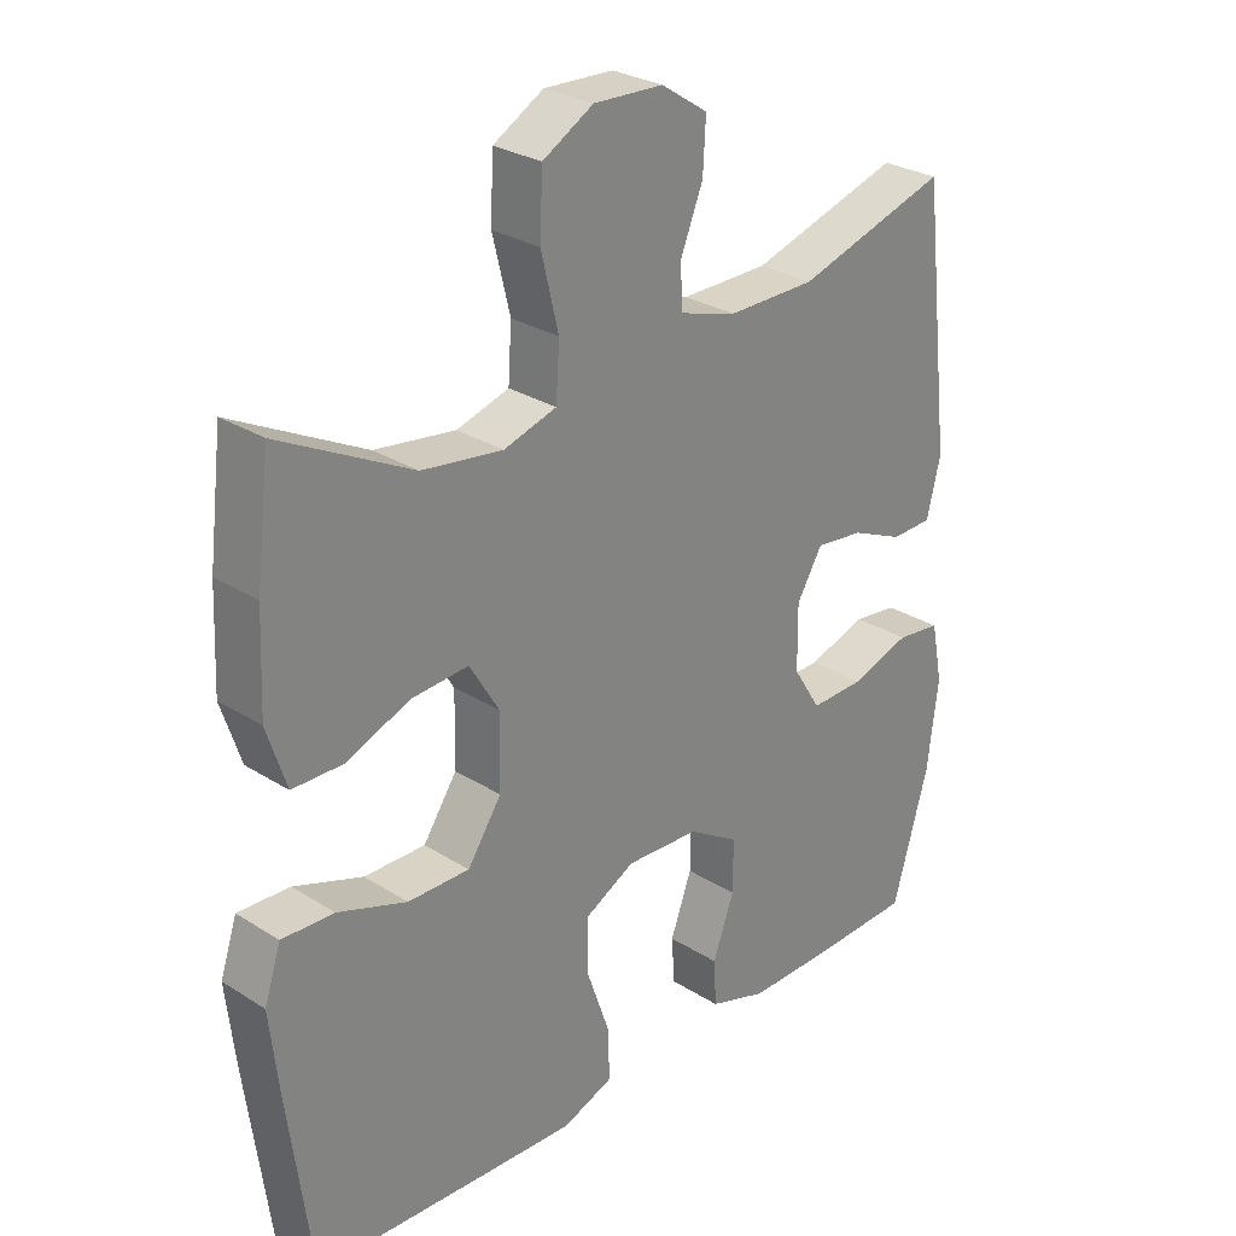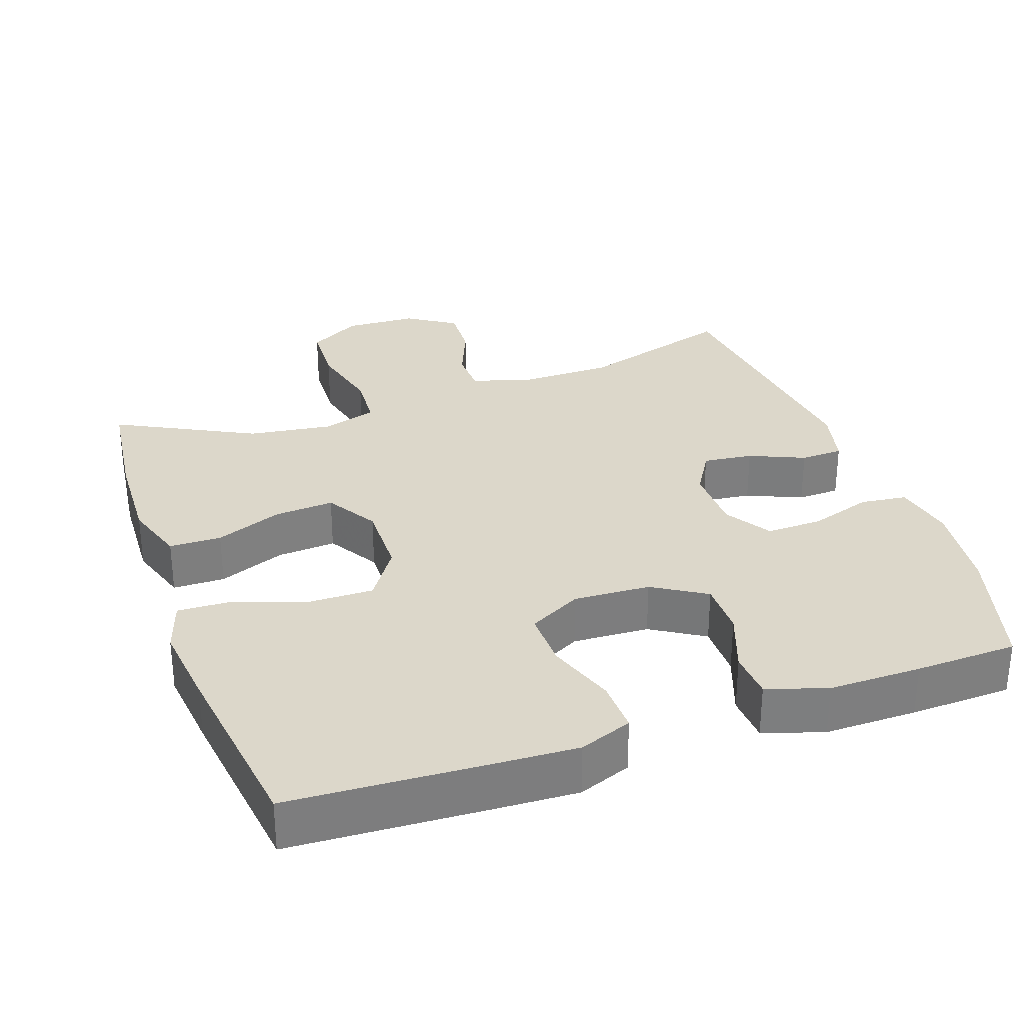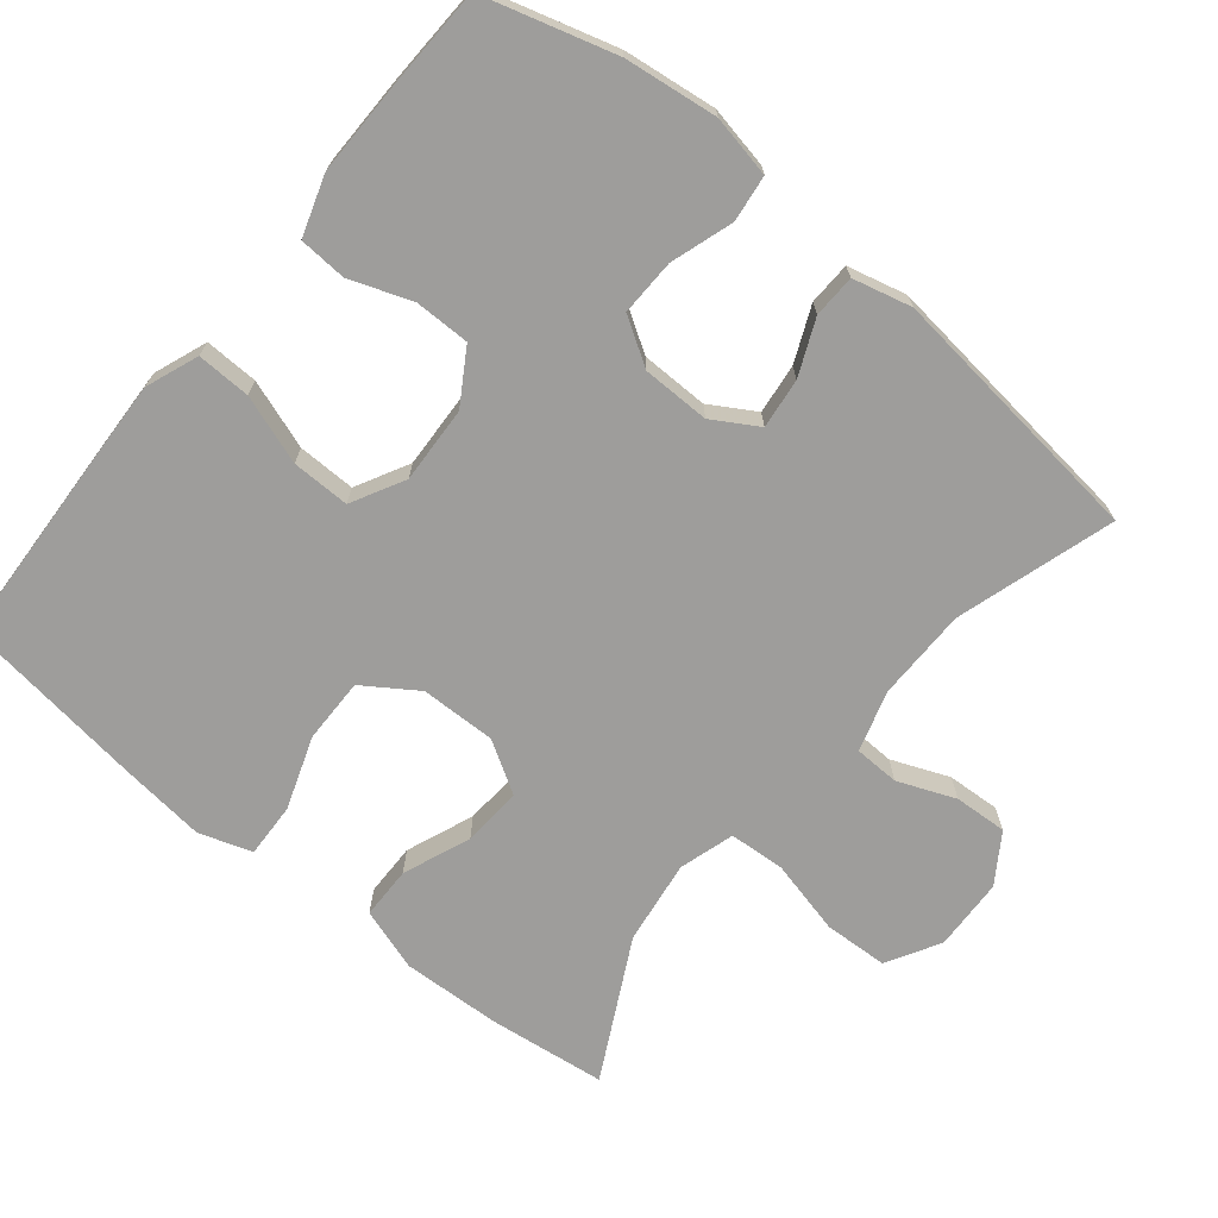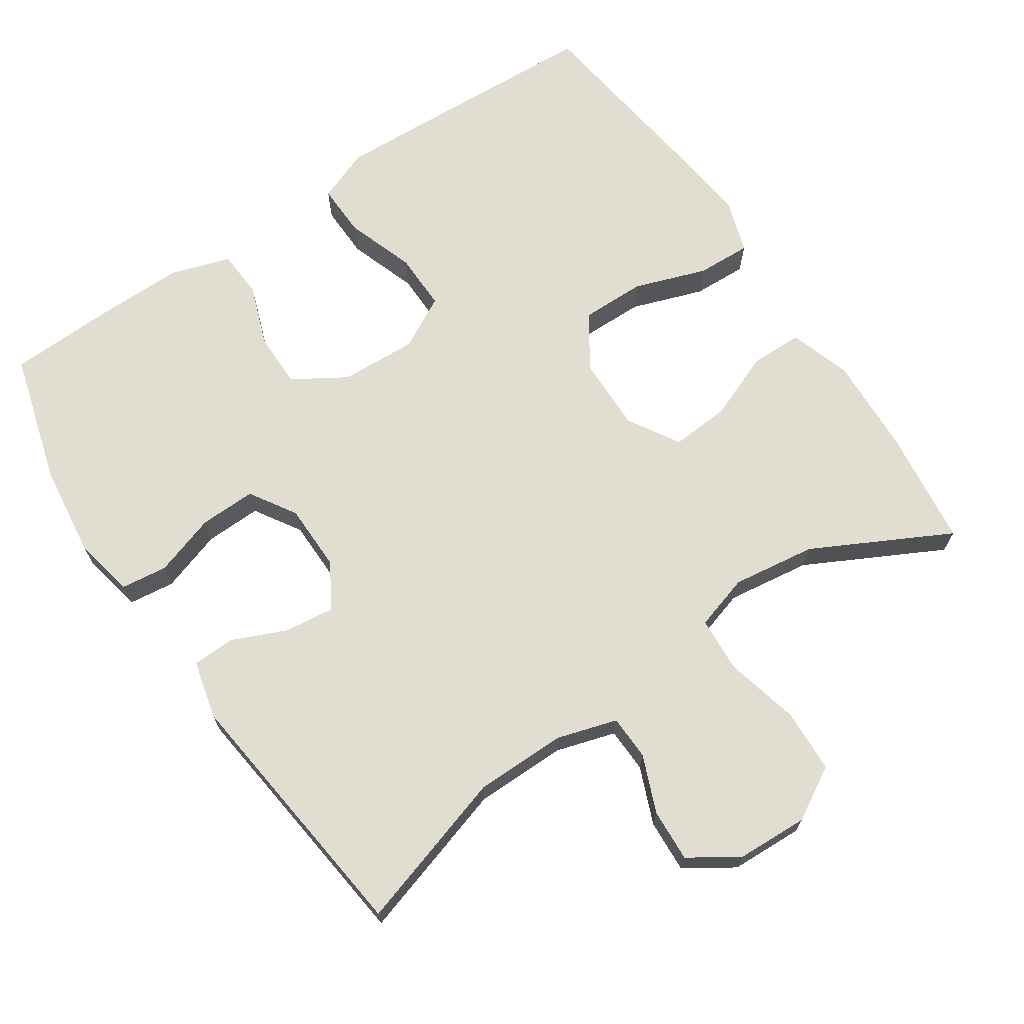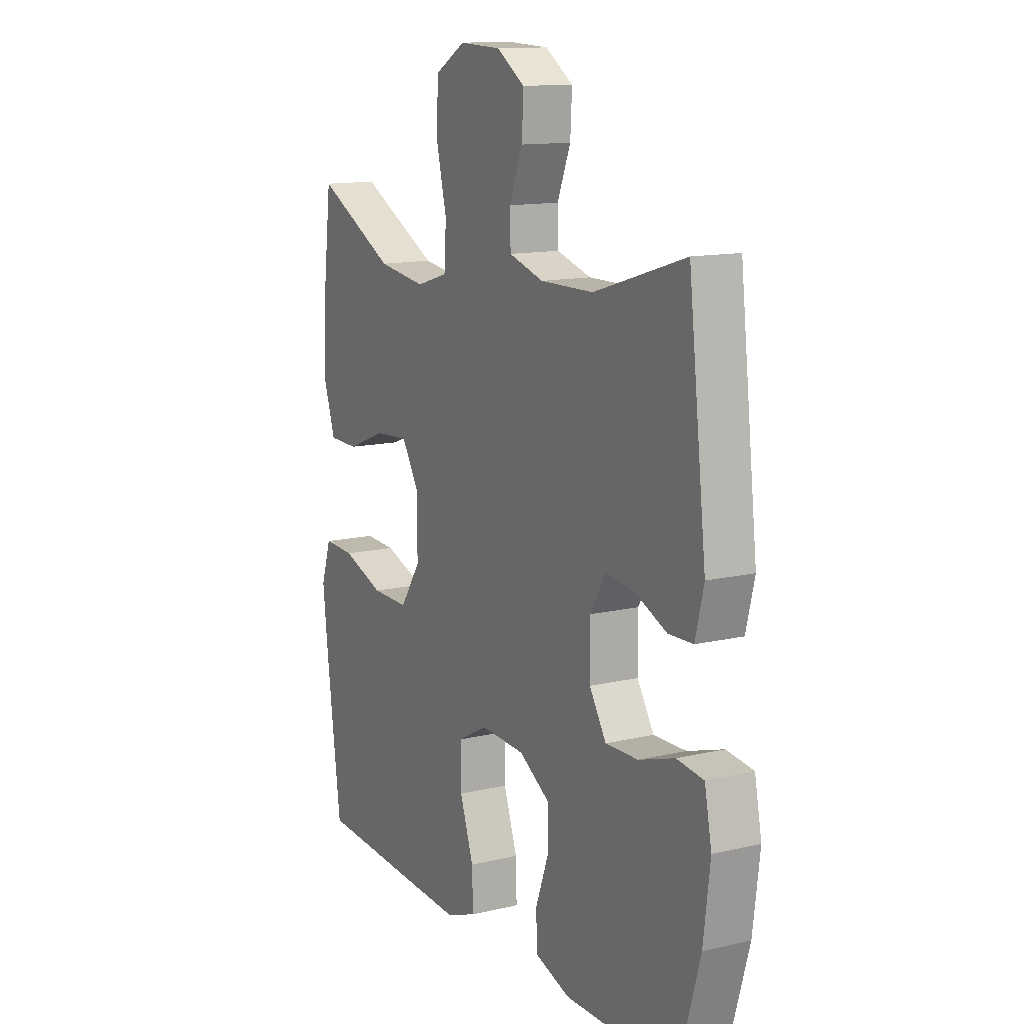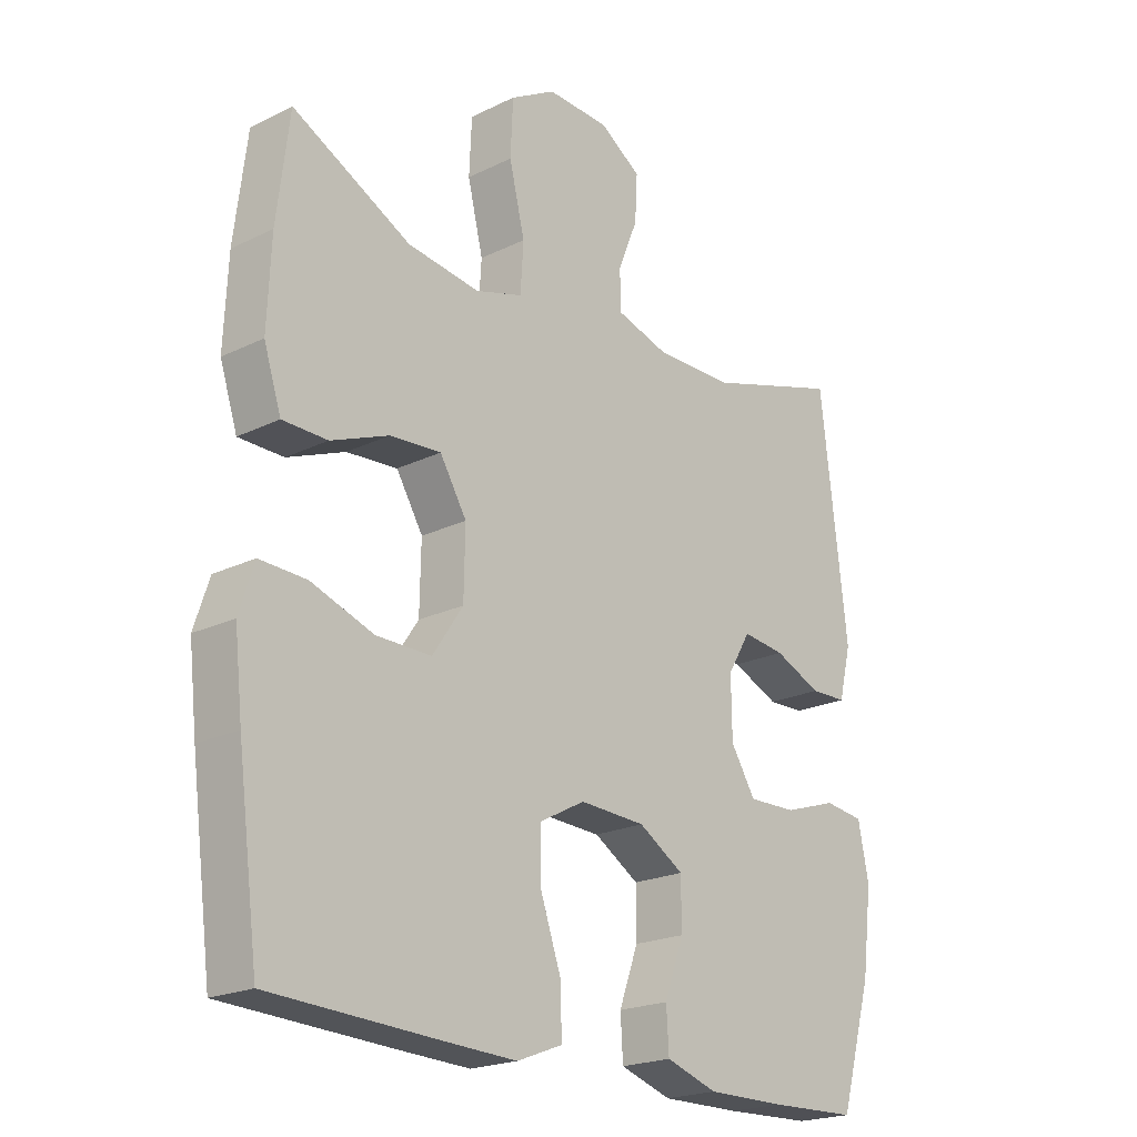
<metadata>
{"format":"obj","ext":"obj","renderer":"f3d","projection":"perspective","resolution":1024,"background":"white","views":[{"elev":28.1,"azim":133.7,"up":"+Z"},{"elev":30.8,"azim":160.7,"up":"+Y"},{"elev":-70.5,"azim":-129.2,"up":"+Y"},{"elev":68.9,"azim":-33.9,"up":"+Y"},{"elev":13.1,"azim":-118.2,"up":"+Z"},{"elev":-21.0,"azim":131.2,"up":"+Z"}]}
</metadata>
<code>
v -0.5 0.07 -0.5
v -0.552 0.07 -0.319
v -0.568 0.07 -0.191
v -0.551 0.07 -0.106
v -0.487 0.07 -0.098
v -0.401 0.07 -0.126
v -0.323 0.07 -0.128
v -0.283 0.07 -0.064
v -0.282 0.07 0.029
v -0.319 0.07 0.091
v -0.388 0.07 0.083
v -0.464 0.07 0.05
v -0.523 0.07 0.052
v -0.543 0.07 0.133
v -0.5 0.07 0.5
v -0.282 0.07 0.433
v -0.155 0.07 0.432
v -0.072 0.07 0.457
v -0.07 0.07 0.519
v -0.102 0.07 0.598
v -0.106 0.07 0.671
v -0.039 0.07 0.715
v 0.061 0.07 0.719
v 0.134 0.07 0.677
v 0.138 0.07 0.589
v 0.113 0.07 0.486
v 0.118 0.07 0.409
v 0.194 0.07 0.386
v 0.31 0.07 0.402
v 0.5 0.07 0.5
v 0.52 0.07 0.337
v 0.526 0.07 0.202
v 0.498 0.07 0.116
v 0.426 0.07 0.115
v 0.333 0.07 0.152
v 0.251 0.07 0.158
v 0.208 0.07 0.087
v 0.21 0.07 -0.017
v 0.259 0.07 -0.09
v 0.348 0.07 -0.089
v 0.448 0.07 -0.054
v 0.523 0.07 -0.051
v 0.547 0.07 -0.124
v 0.534 0.07 -0.241
v 0.5 0.07 -0.5
v 0.231 0.07 -0.513
v 0.114 0.07 -0.518
v 0.041 0.07 -0.49
v 0.043 0.07 -0.416
v 0.076 0.07 -0.321
v 0.077 0.07 -0.241
v 0.004 0.07 -0.202
v -0.102 0.07 -0.207
v -0.175 0.07 -0.252
v -0.175 0.07 -0.328
v -0.144 0.07 -0.413
v -0.148 0.07 -0.479
v -0.231 0.07 -0.506
v -0.359 0.07 -0.505
v -0.5 0 -0.5
v -0.552 0 -0.319
v -0.568 0 -0.191
v -0.551 0 -0.106
v -0.487 0 -0.098
v -0.401 0 -0.126
v -0.323 0 -0.128
v -0.283 0 -0.064
v -0.282 0 0.029
v -0.319 0 0.091
v -0.388 0 0.083
v -0.464 0 0.05
v -0.523 0 0.052
v -0.543 0 0.133
v -0.5 0 0.5
v -0.282 0 0.433
v -0.155 0 0.432
v -0.072 0 0.457
v -0.07 0 0.519
v -0.102 0 0.598
v -0.106 0 0.671
v -0.039 0 0.715
v 0.061 0 0.719
v 0.134 0 0.677
v 0.138 0 0.589
v 0.113 0 0.486
v 0.118 0 0.409
v 0.194 0 0.386
v 0.31 0 0.402
v 0.5 0 0.5
v 0.52 0 0.337
v 0.526 0 0.202
v 0.498 0 0.116
v 0.426 0 0.115
v 0.333 0 0.152
v 0.251 0 0.158
v 0.208 0 0.087
v 0.21 0 -0.017
v 0.259 0 -0.09
v 0.348 0 -0.089
v 0.448 0 -0.054
v 0.523 0 -0.051
v 0.547 0 -0.124
v 0.534 0 -0.241
v 0.5 0 -0.5
v 0.231 0 -0.513
v 0.114 0 -0.518
v 0.041 0 -0.49
v 0.043 0 -0.416
v 0.076 0 -0.321
v 0.077 0 -0.241
v 0.004 0 -0.202
v -0.102 0 -0.207
v -0.175 0 -0.252
v -0.175 0 -0.328
v -0.144 0 -0.413
v -0.148 0 -0.479
v -0.231 0 -0.506
v -0.359 0 -0.505
f 55 56 57 58
f 54 55 58 59
f 47 48 49 50
f 47 50 51
f 46 47 51
f 45 46 51
f 44 45 51
f 43 44 51 52
f 40 41 42 43
f 39 40 43 52
f 32 33 34 35
f 32 35 36
f 29 30 31 32
f 28 29 32 36
f 27 28 36 37
f 23 24 25 26
f 23 26 27
f 22 23 27
f 19 20 21 22
f 18 19 22 27
f 17 18 27 37
f 13 14 15 16
f 11 12 13 16
f 10 11 16 17
f 9 10 17 37
f 3 4 5 6
f 3 6 7
f 2 3 7
f 54 59 1 2
f 53 54 2 7
f 38 39 52 53
f 38 53 7 8
f 8 9 37 38
f 117 116 115 114
f 118 117 114 113
f 109 108 107 106
f 110 109 106
f 110 106 105
f 110 105 104
f 110 104 103
f 111 110 103 102
f 102 101 100 99
f 111 102 99 98
f 94 93 92 91
f 95 94 91
f 91 90 89 88
f 95 91 88 87
f 96 95 87 86
f 85 84 83 82
f 86 85 82
f 86 82 81
f 81 80 79 78
f 86 81 78 77
f 96 86 77 76
f 75 74 73 72
f 75 72 71 70
f 76 75 70 69
f 96 76 69 68
f 65 64 63 62
f 66 65 62
f 66 62 61
f 61 60 118 113
f 66 61 113 112
f 112 111 98 97
f 67 66 112 97
f 97 96 68 67
f 1 60 61 2
f 2 61 62 3
f 3 62 63 4
f 4 63 64 5
f 5 64 65 6
f 6 65 66 7
f 7 66 67 8
f 8 67 68 9
f 9 68 69 10
f 10 69 70 11
f 11 70 71 12
f 12 71 72 13
f 13 72 73 14
f 14 73 74 15
f 15 74 75 16
f 16 75 76 17
f 17 76 77 18
f 18 77 78 19
f 19 78 79 20
f 20 79 80 21
f 21 80 81 22
f 22 81 82 23
f 23 82 83 24
f 24 83 84 25
f 25 84 85 26
f 26 85 86 27
f 27 86 87 28
f 28 87 88 29
f 29 88 89 30
f 30 89 90 31
f 31 90 91 32
f 32 91 92 33
f 33 92 93 34
f 34 93 94 35
f 35 94 95 36
f 36 95 96 37
f 37 96 97 38
f 38 97 98 39
f 39 98 99 40
f 40 99 100 41
f 41 100 101 42
f 42 101 102 43
f 43 102 103 44
f 44 103 104 45
f 45 104 105 46
f 46 105 106 47
f 47 106 107 48
f 48 107 108 49
f 49 108 109 50
f 50 109 110 51
f 51 110 111 52
f 52 111 112 53
f 53 112 113 54
f 54 113 114 55
f 55 114 115 56
f 56 115 116 57
f 57 116 117 58
f 58 117 118 59
f 59 118 60 1

</code>
